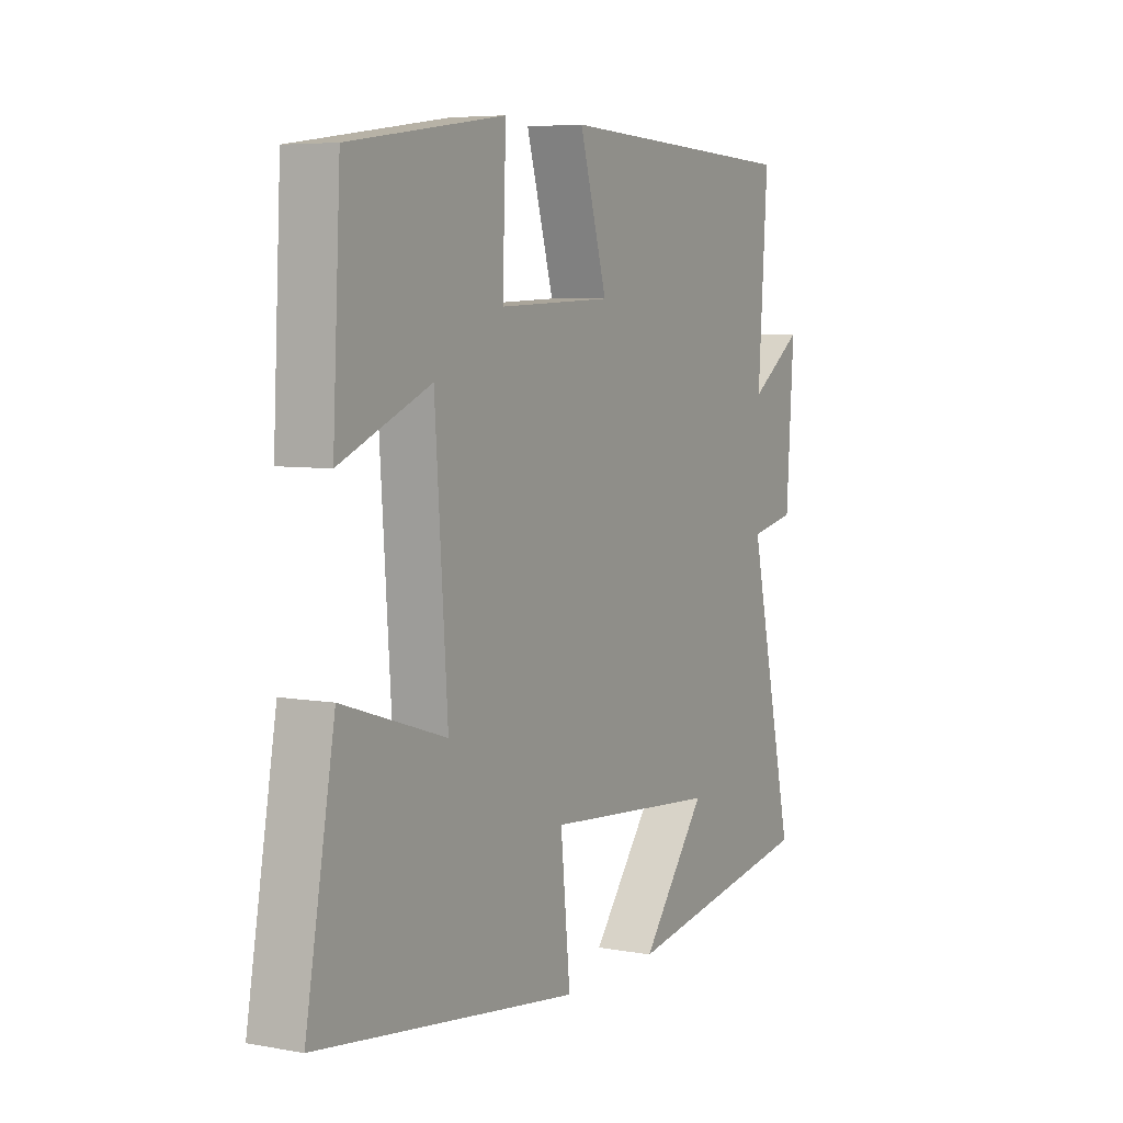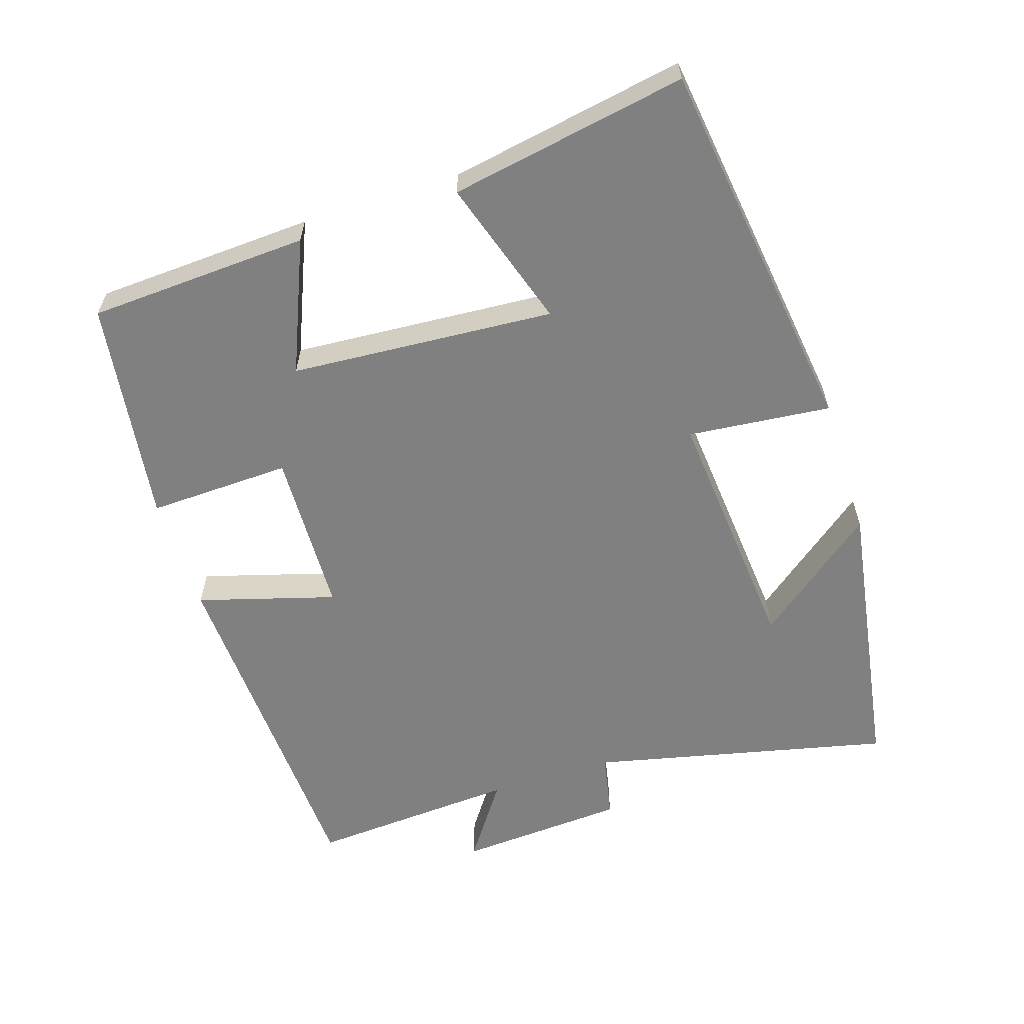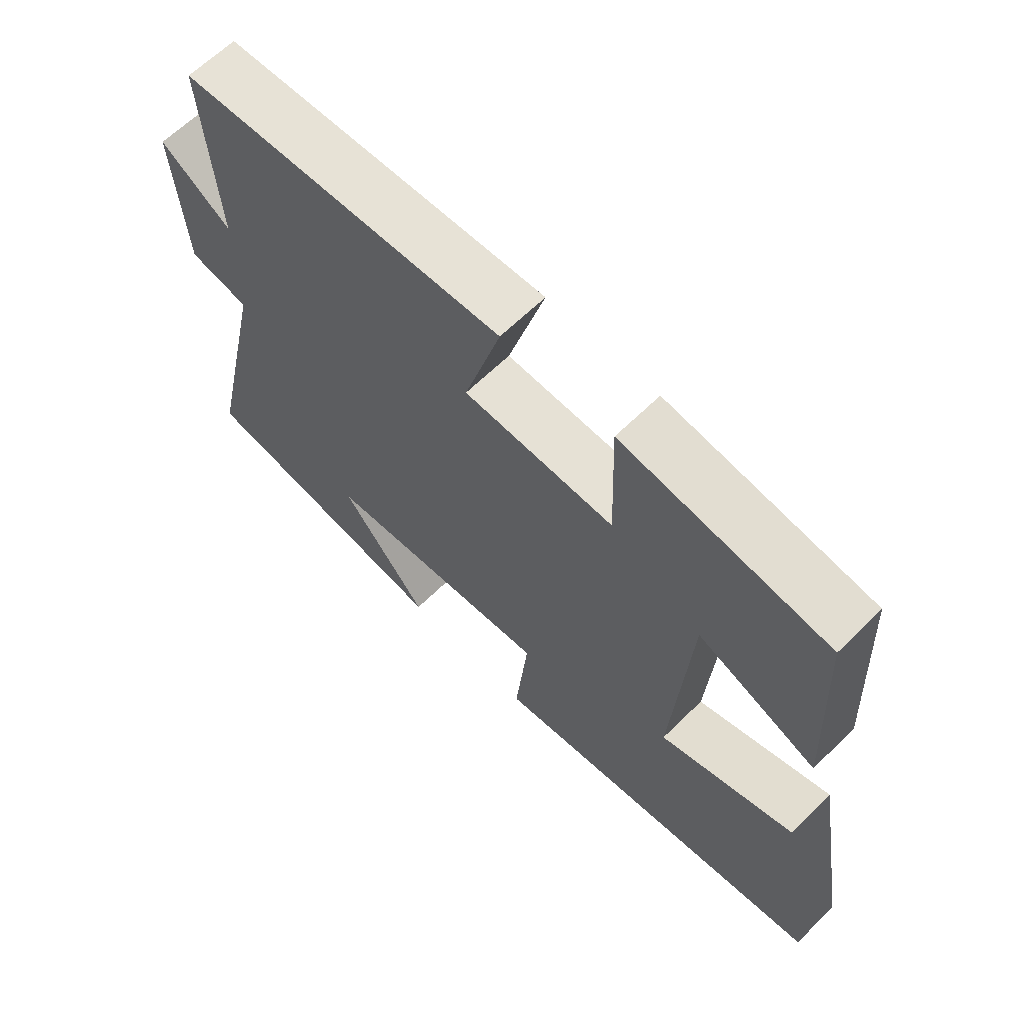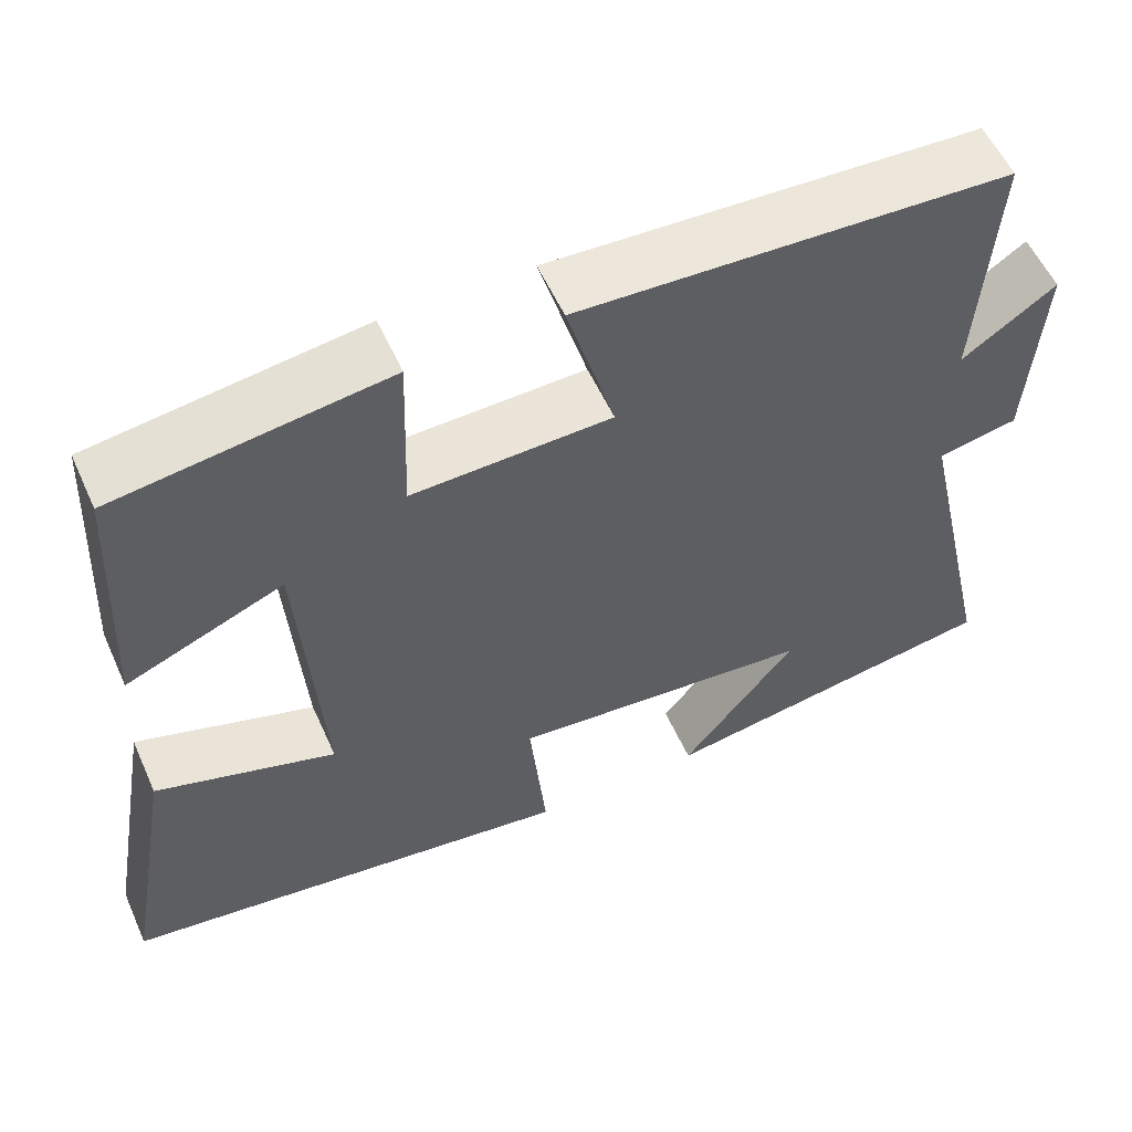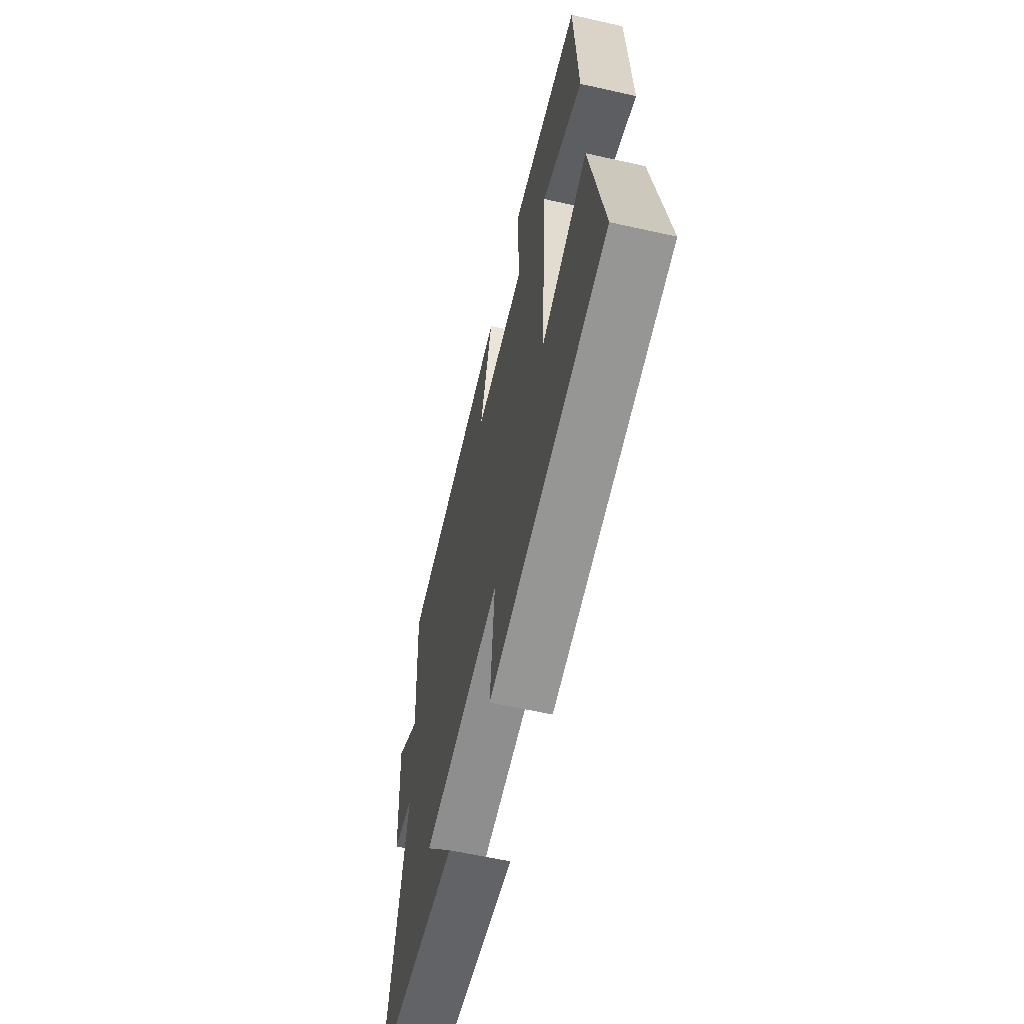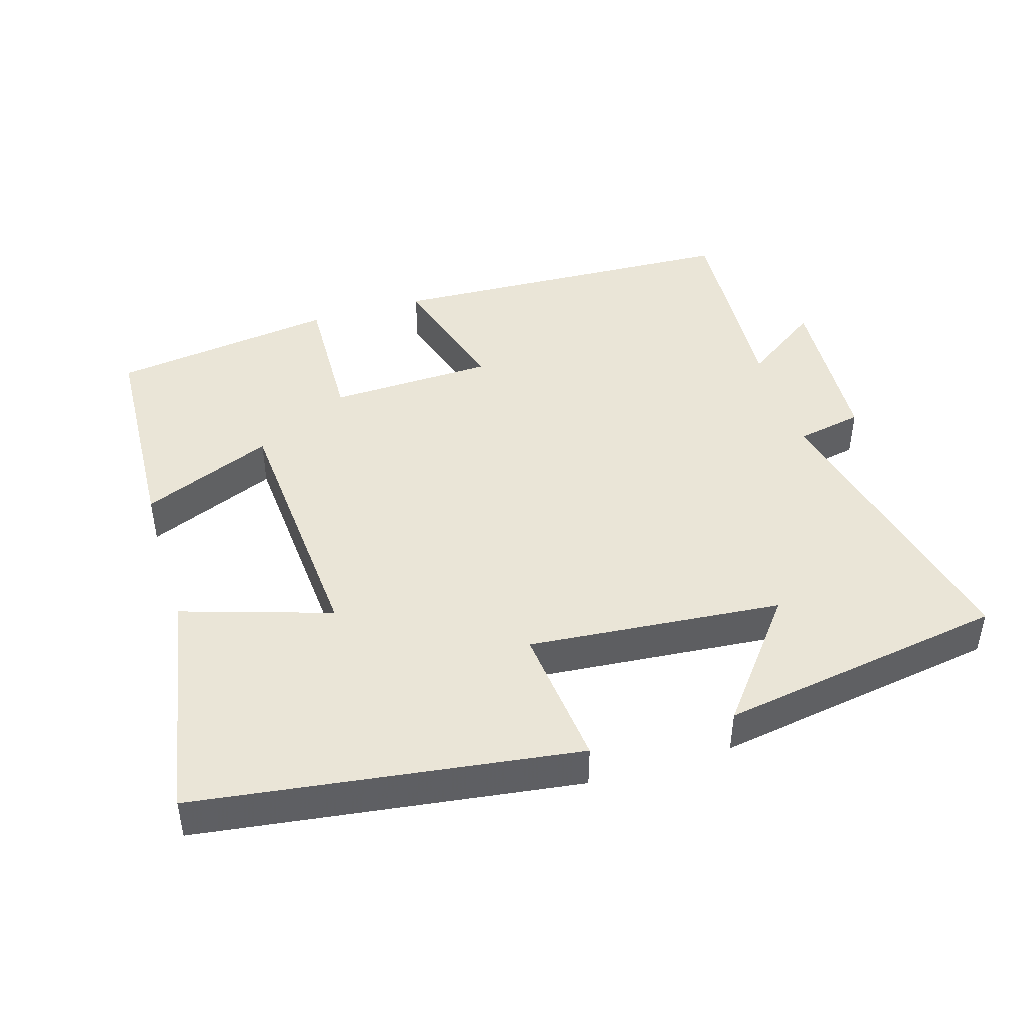
<metadata>
{"format":"obj","ext":"obj","renderer":"f3d","projection":"perspective","resolution":1024,"background":"white","views":[{"elev":6.0,"azim":118.7,"up":"+Z"},{"elev":-60.0,"azim":107.8,"up":"+Y"},{"elev":63.7,"azim":45.2,"up":"+Z"},{"elev":56.1,"azim":155.9,"up":"+Z"},{"elev":-60.0,"azim":77.1,"up":"+Z"},{"elev":44.3,"azim":163.0,"up":"+Y"}]}
</metadata>
<code>
v 0.484 0.07 0.455
v 0.5 0.07 0.141
v 0.313 0.07 0.219
v 0.287 0.07 -0.157
v 0.5 0.07 -0.089
v 0.56 0.07 -0.426
v 0.019 0.07 -0.5
v 0.039 0.07 -0.296
v -0.323 0.07 -0.328
v -0.187 0.07 -0.5
v -0.597 0.07 -0.434
v -0.5 0.07 -0.006
v -0.595 0.07 0.013
v -0.611 0.07 0.255
v -0.5 0.07 0.178
v -0.52 0.07 0.477
v -0.009 0.07 0.5
v -0.066 0.07 0.304
v 0.17 0.07 0.296
v 0.163 0.07 0.5
v 0.484 0 0.455
v 0.5 0 0.141
v 0.313 0 0.219
v 0.287 0 -0.157
v 0.5 0 -0.089
v 0.56 0 -0.426
v 0.019 0 -0.5
v 0.039 0 -0.296
v -0.323 0 -0.328
v -0.187 0 -0.5
v -0.597 0 -0.434
v -0.5 0 -0.006
v -0.595 0 0.013
v -0.611 0 0.255
v -0.5 0 0.178
v -0.52 0 0.477
v -0.009 0 0.5
v -0.066 0 0.304
v 0.17 0 0.296
v 0.163 0 0.5
f 19 20 1 2
f 15 16 17 18
f 15 18 19
f 12 13 14 15
f 12 15 19
f 9 10 11
f 9 11 12 19
f 5 6 7 8
f 4 5 8
f 3 4 8 9
f 19 2 3
f 3 9 19
f 22 21 40 39
f 38 37 36 35
f 39 38 35
f 35 34 33 32
f 39 35 32
f 31 30 29
f 39 32 31 29
f 28 27 26 25
f 28 25 24
f 29 28 24 23
f 23 22 39
f 39 29 23
f 1 21 22 2
f 2 22 23 3
f 3 23 24 4
f 4 24 25 5
f 5 25 26 6
f 6 26 27 7
f 7 27 28 8
f 8 28 29 9
f 9 29 30 10
f 10 30 31 11
f 11 31 32 12
f 12 32 33 13
f 13 33 34 14
f 14 34 35 15
f 15 35 36 16
f 16 36 37 17
f 17 37 38 18
f 18 38 39 19
f 19 39 40 20
f 20 40 21 1

</code>
